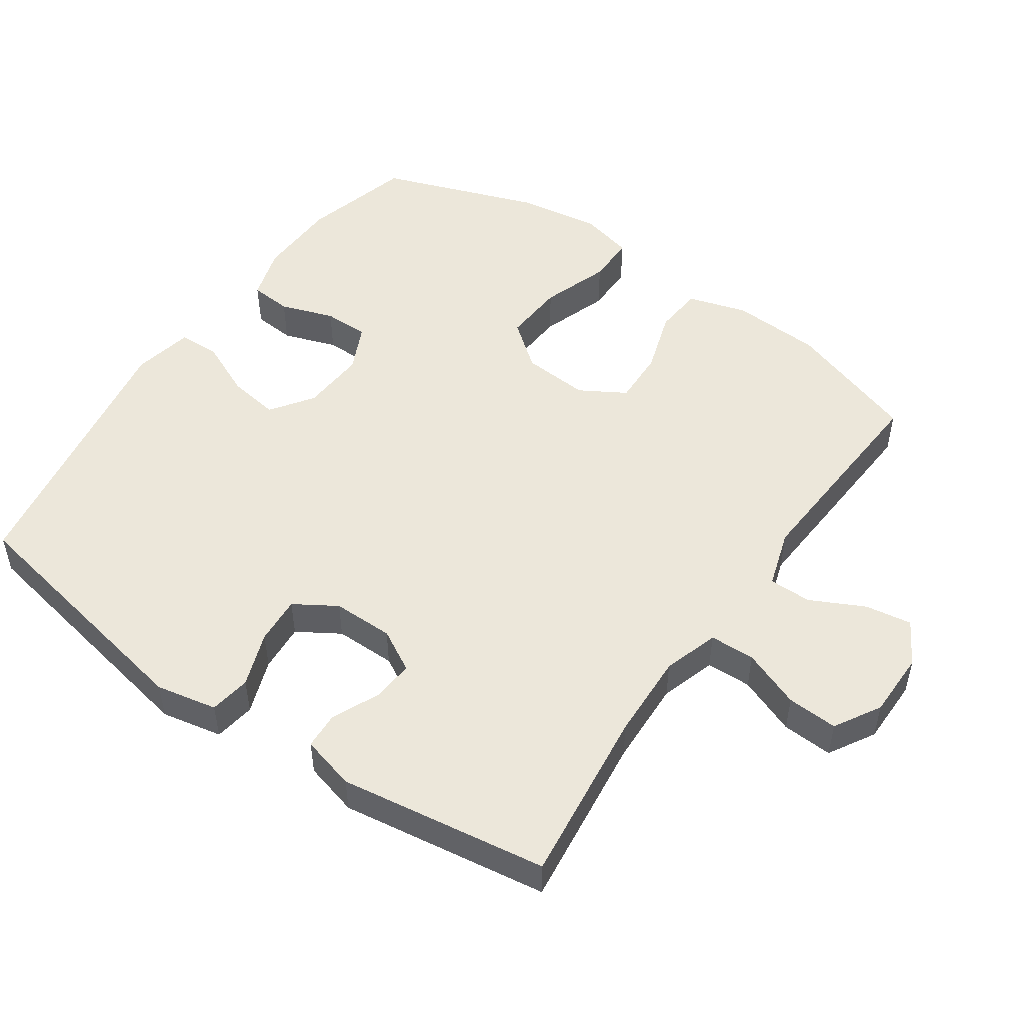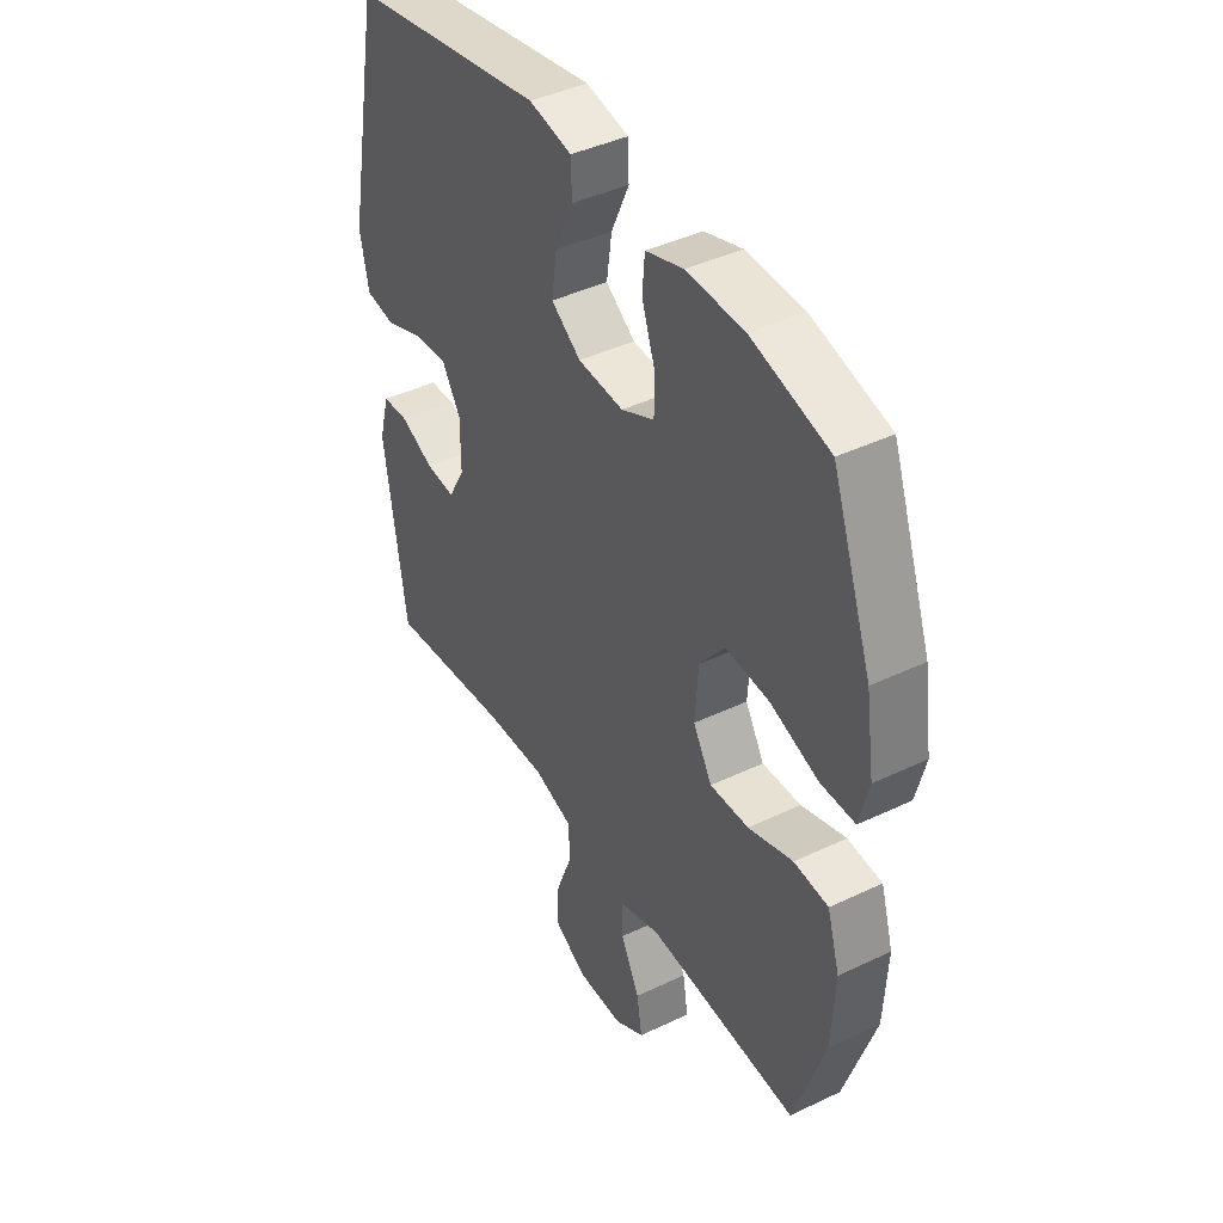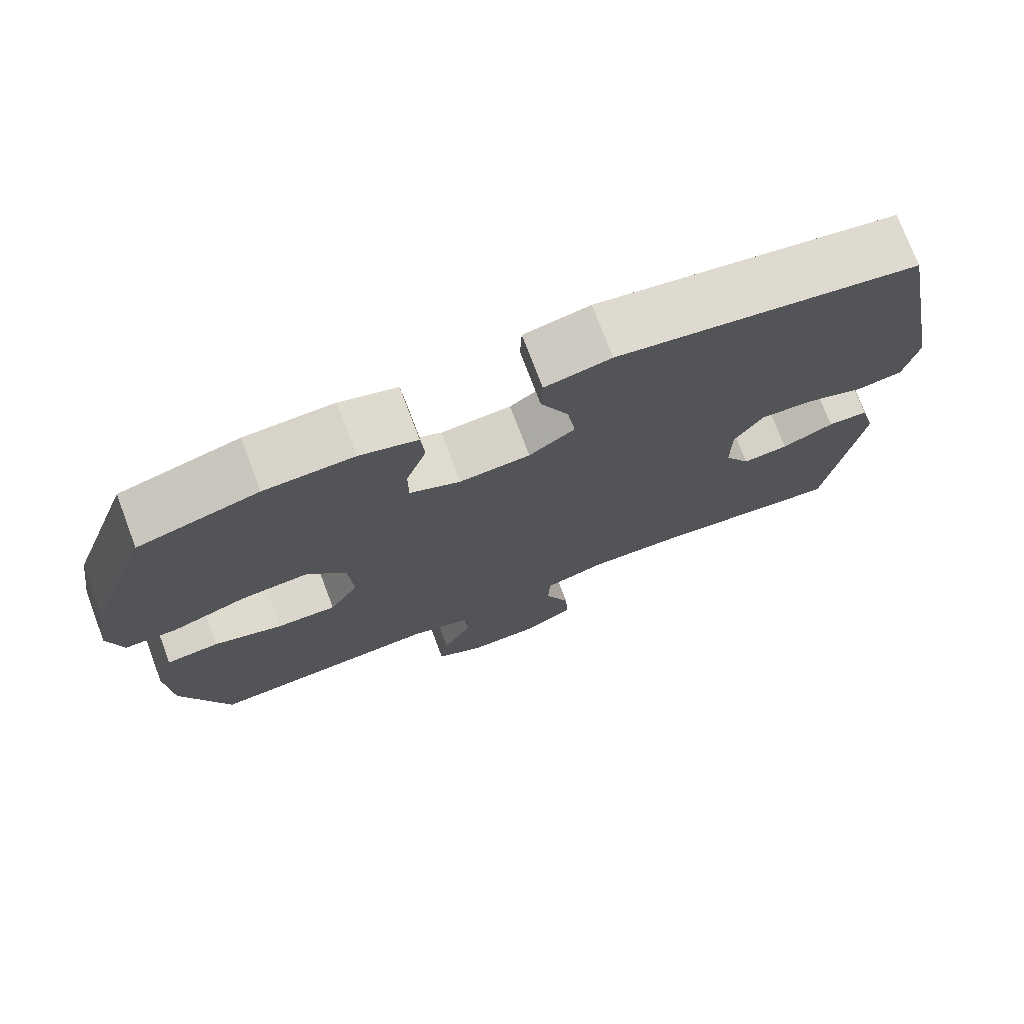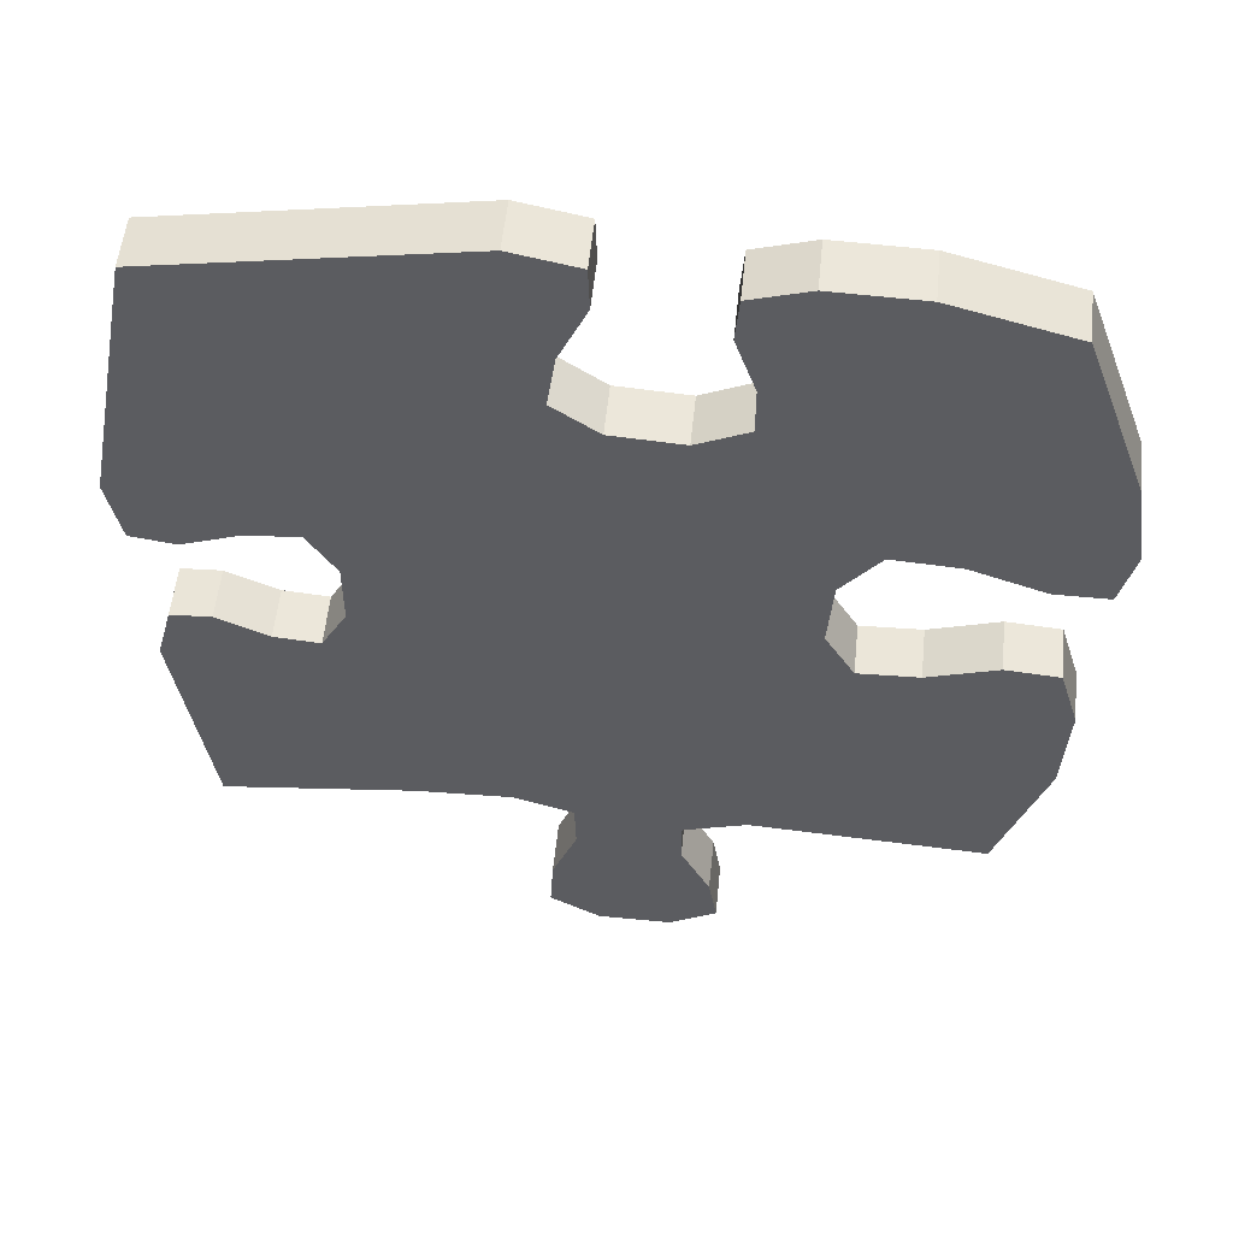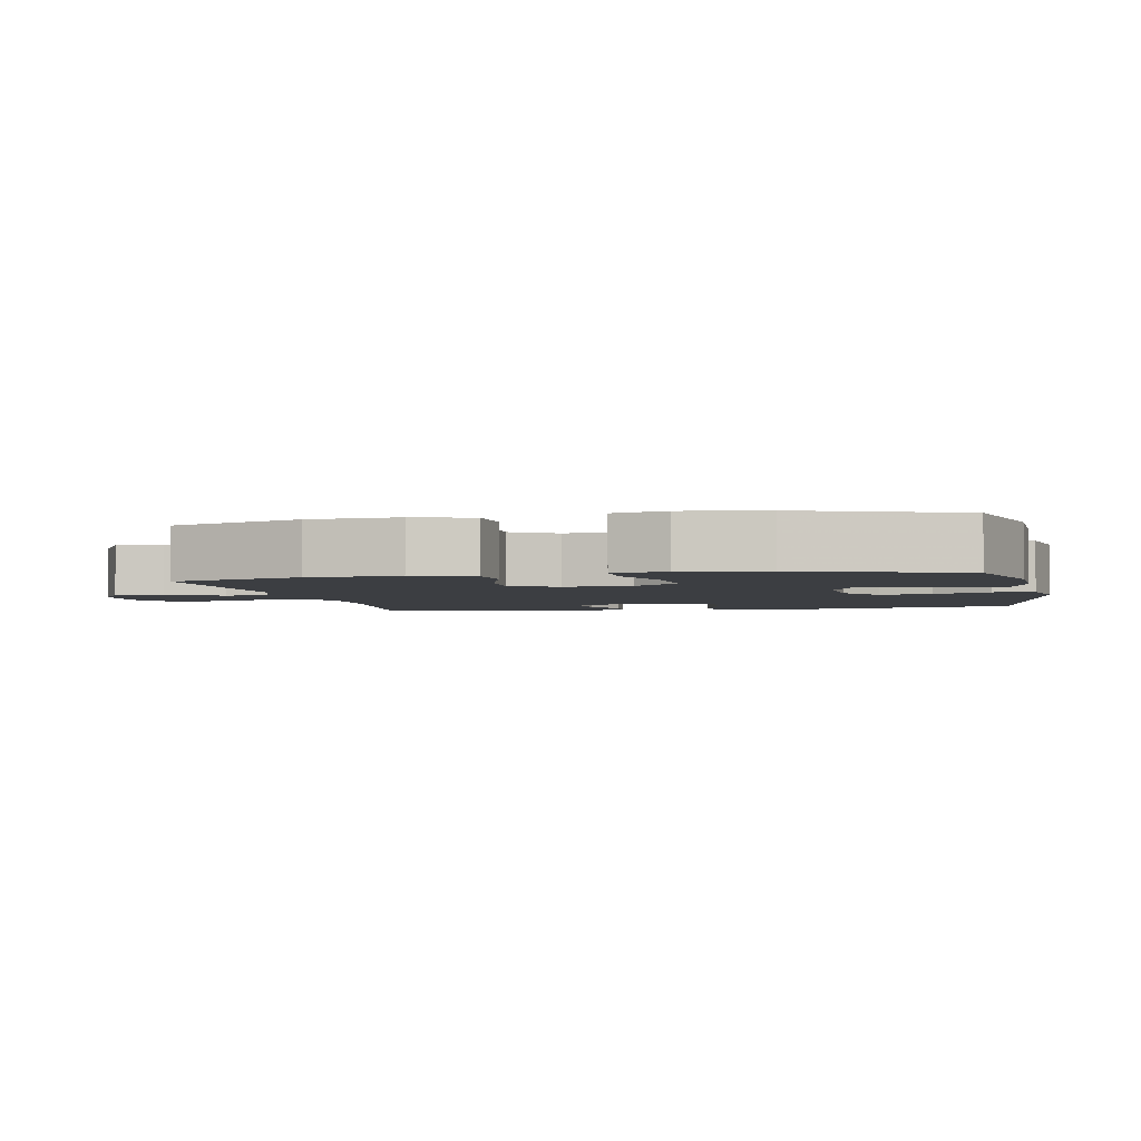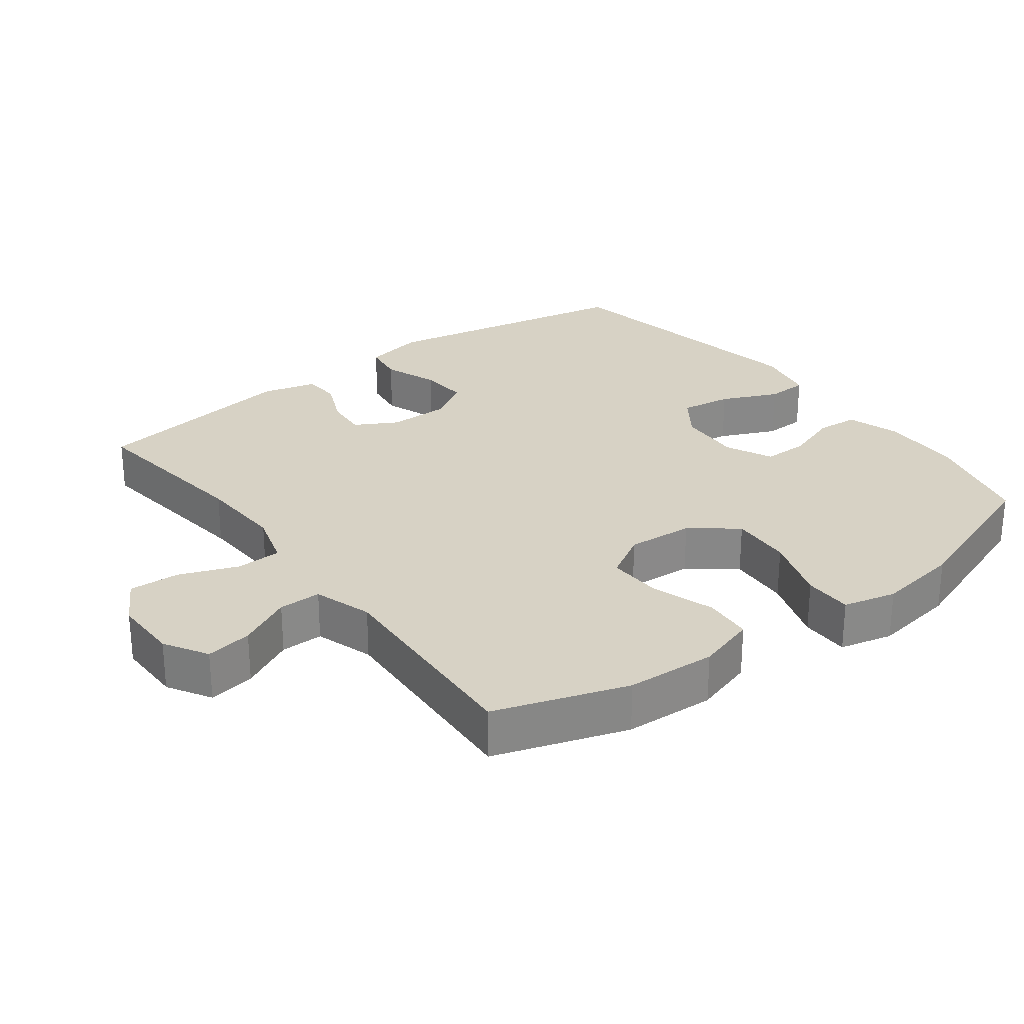
<metadata>
{"format":"obj","ext":"obj","renderer":"f3d","projection":"perspective","resolution":1024,"background":"white","views":[{"elev":50.6,"azim":124.8,"up":"+Y"},{"elev":42.0,"azim":-119.9,"up":"+Z"},{"elev":74.8,"azim":-20.7,"up":"+Z"},{"elev":54.4,"azim":-174.1,"up":"+Z"},{"elev":-3.1,"azim":-78.2,"up":"+Y"},{"elev":27.4,"azim":-127.2,"up":"+Y"}]}
</metadata>
<code>
v 0.5 0.07 -0.5
v 0.243 0.07 -0.469
v 0.118 0.07 -0.464
v 0.037 0.07 -0.489
v 0.035 0.07 -0.555
v 0.068 0.07 -0.64
v 0.072 0.07 -0.714
v 0.005 0.07 -0.753
v -0.091 0.07 -0.753
v -0.154 0.07 -0.716
v -0.143 0.07 -0.648
v -0.104 0.07 -0.57
v -0.104 0.07 -0.508
v -0.189 0.07 -0.481
v -0.5 0.07 -0.5
v -0.564 0.07 -0.308
v -0.571 0.07 -0.177
v -0.545 0.07 -0.091
v -0.474 0.07 -0.085
v -0.382 0.07 -0.115
v -0.302 0.07 -0.118
v -0.263 0.07 -0.052
v -0.27 0.07 0.045
v -0.322 0.07 0.111
v -0.412 0.07 0.105
v -0.511 0.07 0.071
v -0.582 0.07 0.071
v -0.601 0.07 0.148
v -0.583 0.07 0.269
v -0.5 0.07 0.5
v -0.34 0.07 0.543
v -0.221 0.07 0.546
v -0.144 0.07 0.522
v -0.139 0.07 0.461
v -0.166 0.07 0.383
v -0.166 0.07 0.317
v -0.098 0.07 0.285
v -0.004 0.07 0.291
v 0.057 0.07 0.334
v 0.046 0.07 0.409
v 0.009 0.07 0.491
v 0.011 0.07 0.551
v 0.099 0.07 0.569
v 0.5 0.07 0.5
v 0.572 0.07 0.125
v 0.554 0.07 0.036
v 0.494 0.07 0.027
v 0.414 0.07 0.056
v 0.344 0.07 0.061
v 0.306 0.07 0
v 0.306 0.07 -0.089
v 0.34 0.07 -0.15
v 0.401 0.07 -0.145
v 0.47 0.07 -0.114
v 0.524 0.07 -0.117
v 0.545 0.07 -0.196
v 0.5 0 -0.5
v 0.243 0 -0.469
v 0.118 0 -0.464
v 0.037 0 -0.489
v 0.035 0 -0.555
v 0.068 0 -0.64
v 0.072 0 -0.714
v 0.005 0 -0.753
v -0.091 0 -0.753
v -0.154 0 -0.716
v -0.143 0 -0.648
v -0.104 0 -0.57
v -0.104 0 -0.508
v -0.189 0 -0.481
v -0.5 0 -0.5
v -0.564 0 -0.308
v -0.571 0 -0.177
v -0.545 0 -0.091
v -0.474 0 -0.085
v -0.382 0 -0.115
v -0.302 0 -0.118
v -0.263 0 -0.052
v -0.27 0 0.045
v -0.322 0 0.111
v -0.412 0 0.105
v -0.511 0 0.071
v -0.582 0 0.071
v -0.601 0 0.148
v -0.583 0 0.269
v -0.5 0 0.5
v -0.34 0 0.543
v -0.221 0 0.546
v -0.144 0 0.522
v -0.139 0 0.461
v -0.166 0 0.383
v -0.166 0 0.317
v -0.098 0 0.285
v -0.004 0 0.291
v 0.057 0 0.334
v 0.046 0 0.409
v 0.009 0 0.491
v 0.011 0 0.551
v 0.099 0 0.569
v 0.5 0 0.5
v 0.572 0 0.125
v 0.554 0 0.036
v 0.494 0 0.027
v 0.414 0 0.056
v 0.344 0 0.061
v 0.306 0 0
v 0.306 0 -0.089
v 0.34 0 -0.15
v 0.401 0 -0.145
v 0.47 0 -0.114
v 0.524 0 -0.117
v 0.545 0 -0.196
f 53 54 55 56
f 52 53 56 1
f 51 52 1 2
f 50 51 2 3
f 45 46 47 48
f 45 48 49
f 44 45 49
f 43 44 49 50
f 40 41 42 43
f 39 40 43 50
f 32 33 34 35
f 32 35 36
f 31 32 36
f 30 31 36
f 29 30 36
f 28 29 36 37
f 25 26 27 28
f 24 25 28 37
f 17 18 19 20
f 17 20 21
f 14 15 16 17
f 13 14 17 21
f 9 10 11 12
f 9 12 13
f 8 9 13
f 5 6 7 8
f 4 5 8 13
f 38 39 50 3
f 23 24 37 38
f 22 23 38 3
f 13 21 22
f 3 4 13 22
f 112 111 110 109
f 57 112 109 108
f 58 57 108 107
f 59 58 107 106
f 104 103 102 101
f 105 104 101
f 105 101 100
f 106 105 100 99
f 99 98 97 96
f 106 99 96 95
f 91 90 89 88
f 92 91 88
f 92 88 87
f 92 87 86
f 92 86 85
f 93 92 85 84
f 84 83 82 81
f 93 84 81 80
f 76 75 74 73
f 77 76 73
f 73 72 71 70
f 77 73 70 69
f 68 67 66 65
f 69 68 65
f 69 65 64
f 64 63 62 61
f 69 64 61 60
f 59 106 95 94
f 94 93 80 79
f 59 94 79 78
f 78 77 69
f 78 69 60 59
f 1 57 58 2
f 2 58 59 3
f 3 59 60 4
f 4 60 61 5
f 5 61 62 6
f 6 62 63 7
f 7 63 64 8
f 8 64 65 9
f 9 65 66 10
f 10 66 67 11
f 11 67 68 12
f 12 68 69 13
f 13 69 70 14
f 14 70 71 15
f 15 71 72 16
f 16 72 73 17
f 17 73 74 18
f 18 74 75 19
f 19 75 76 20
f 20 76 77 21
f 21 77 78 22
f 22 78 79 23
f 23 79 80 24
f 24 80 81 25
f 25 81 82 26
f 26 82 83 27
f 27 83 84 28
f 28 84 85 29
f 29 85 86 30
f 30 86 87 31
f 31 87 88 32
f 32 88 89 33
f 33 89 90 34
f 34 90 91 35
f 35 91 92 36
f 36 92 93 37
f 37 93 94 38
f 38 94 95 39
f 39 95 96 40
f 40 96 97 41
f 41 97 98 42
f 42 98 99 43
f 43 99 100 44
f 44 100 101 45
f 45 101 102 46
f 46 102 103 47
f 47 103 104 48
f 48 104 105 49
f 49 105 106 50
f 50 106 107 51
f 51 107 108 52
f 52 108 109 53
f 53 109 110 54
f 54 110 111 55
f 55 111 112 56
f 56 112 57 1

</code>
